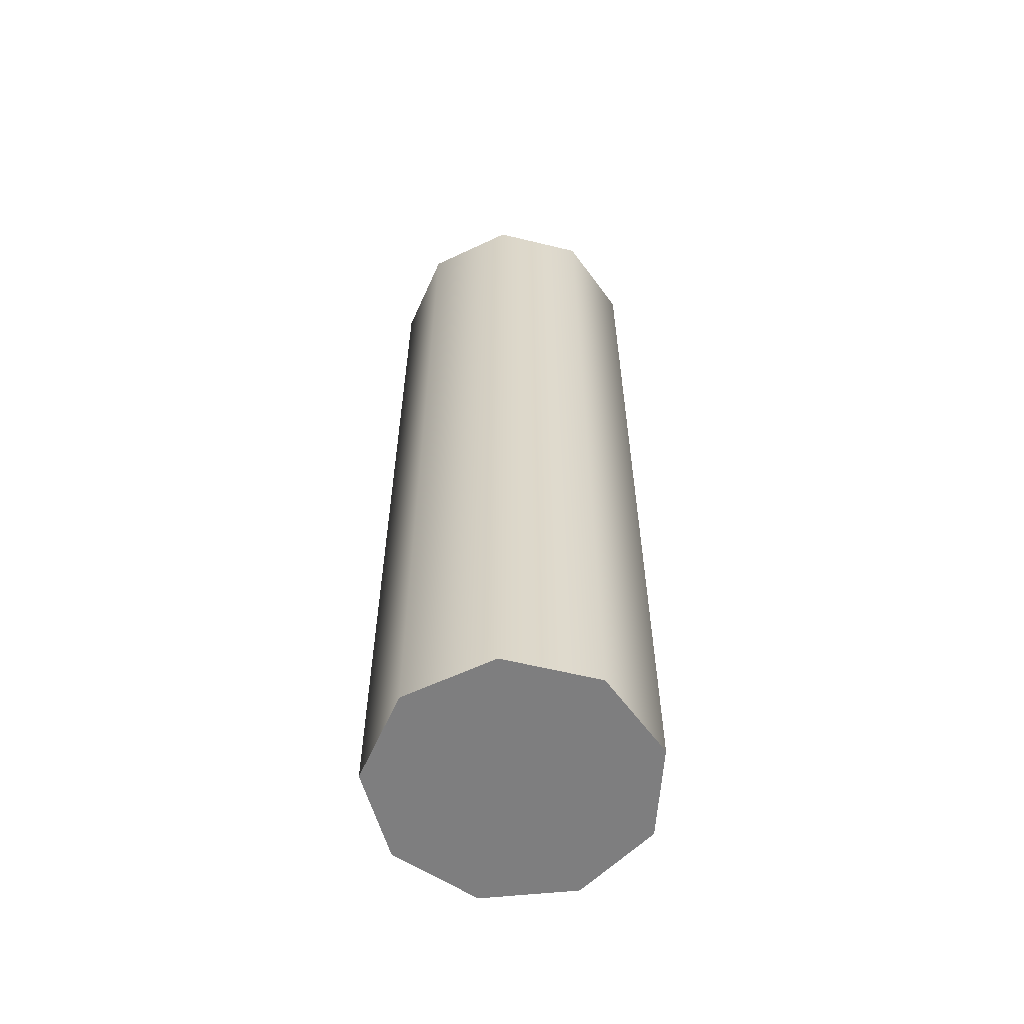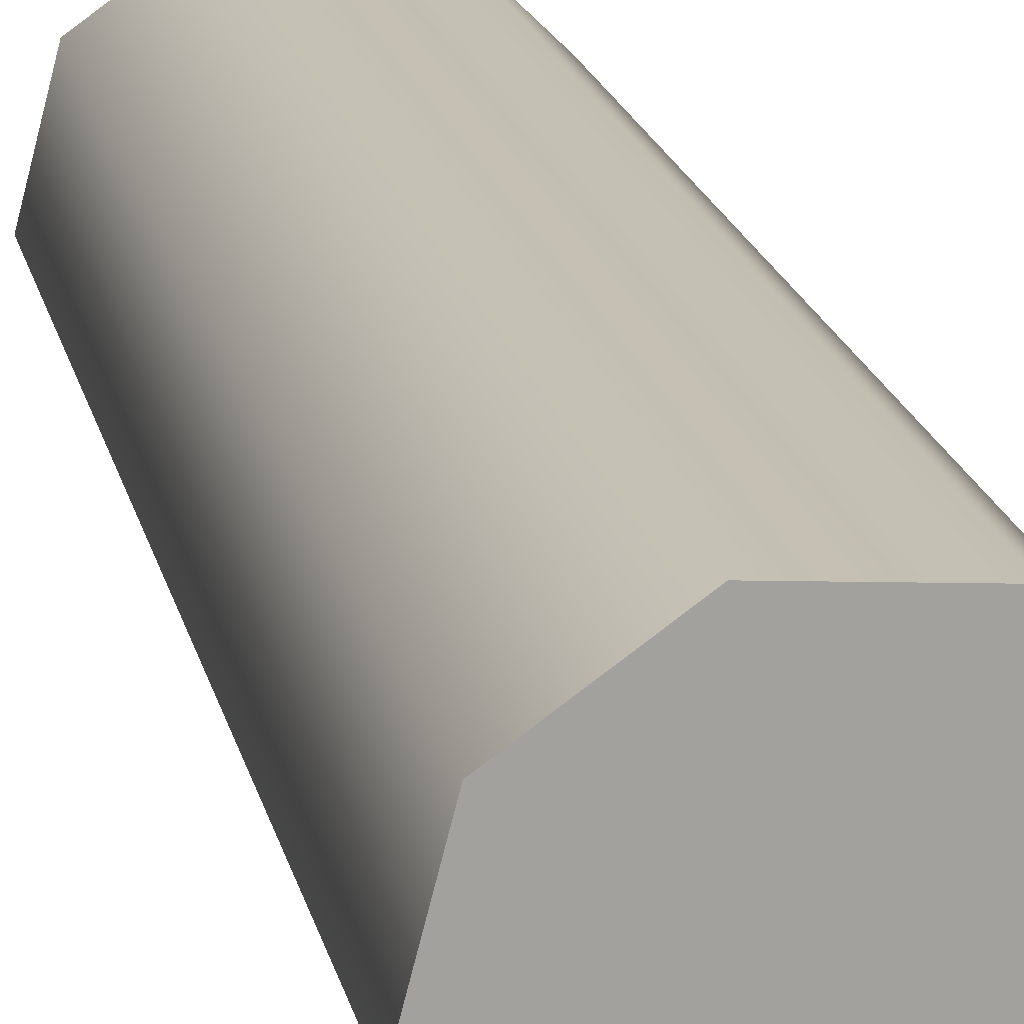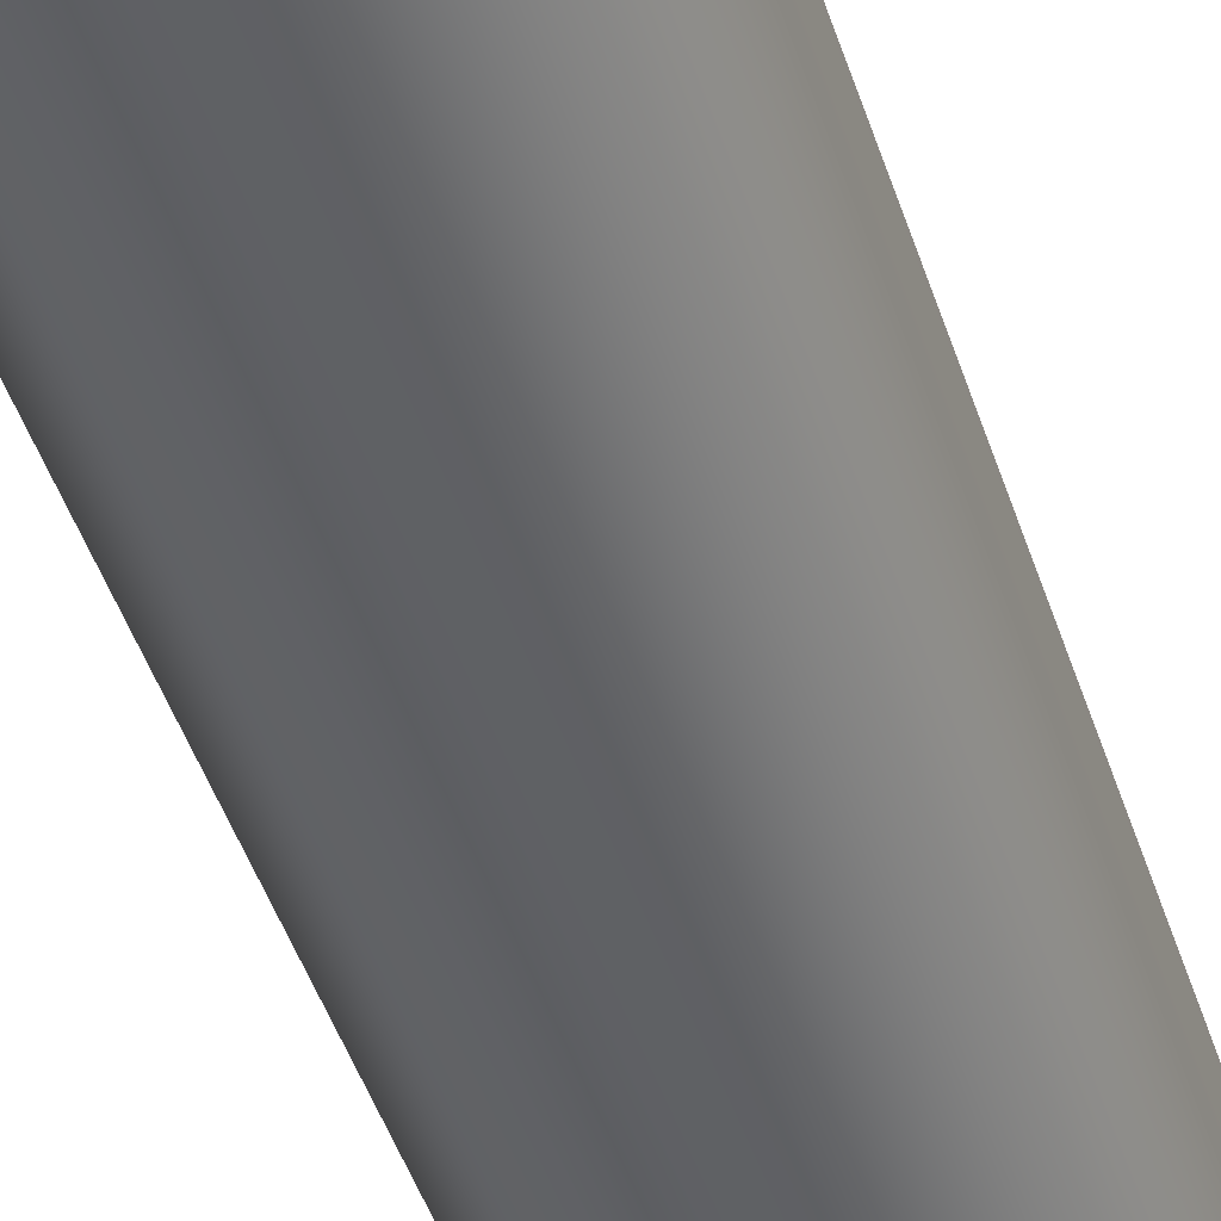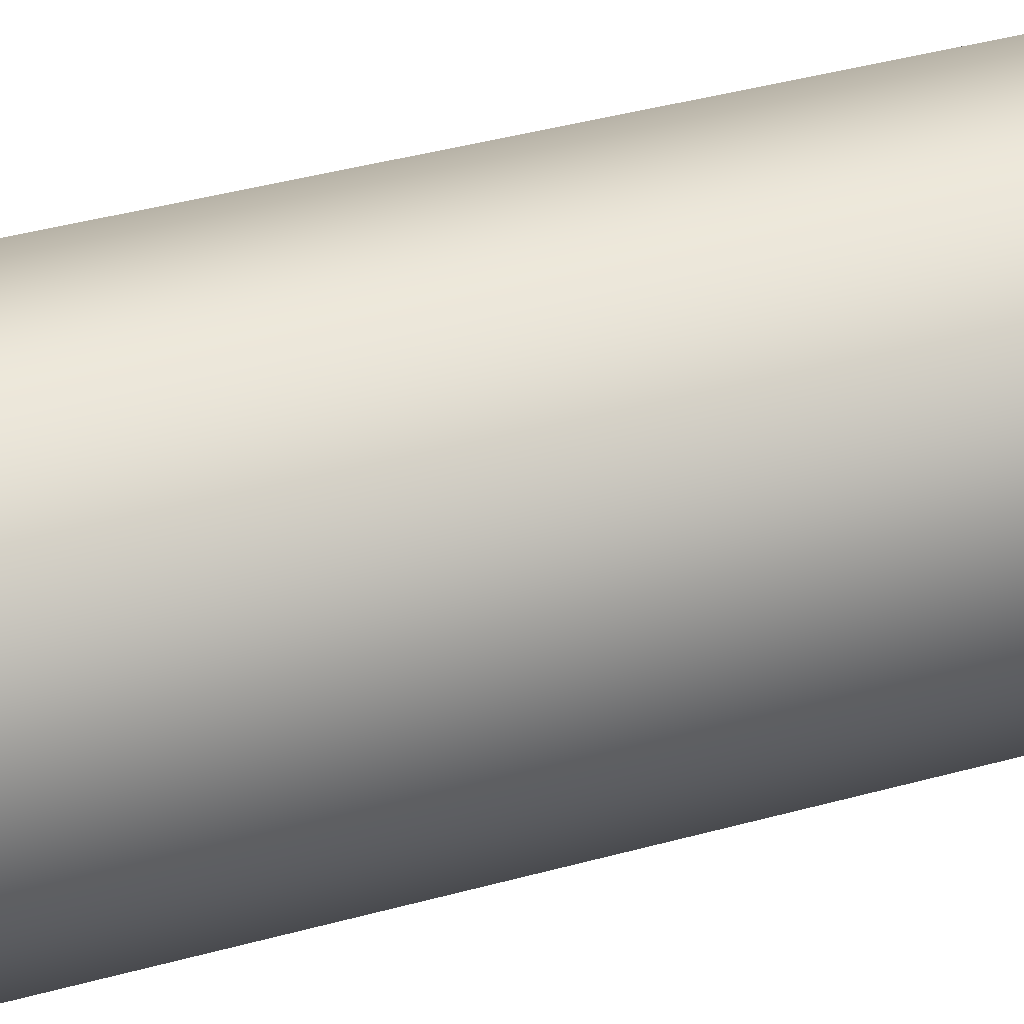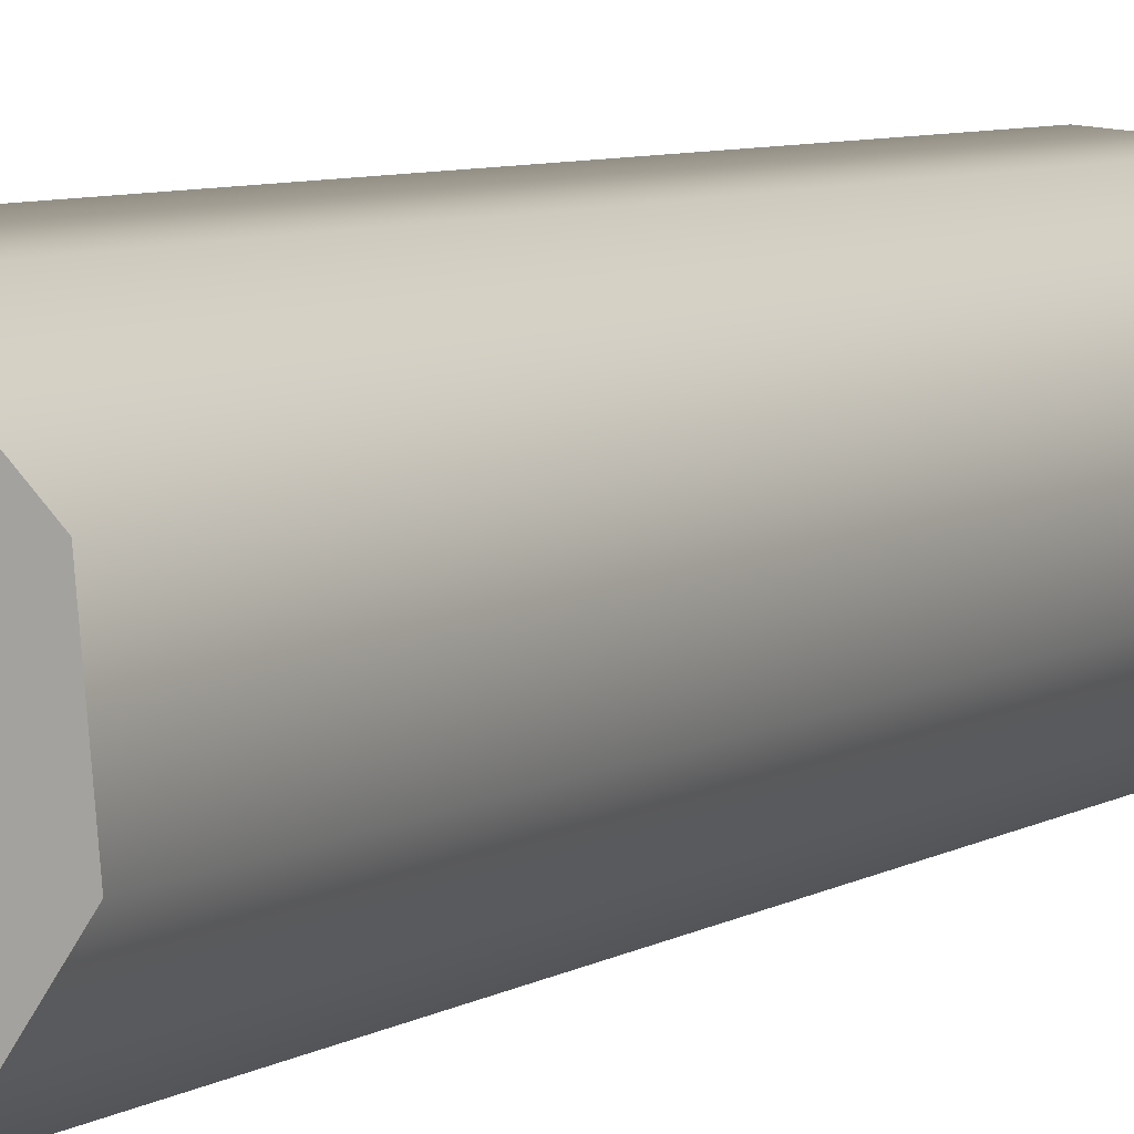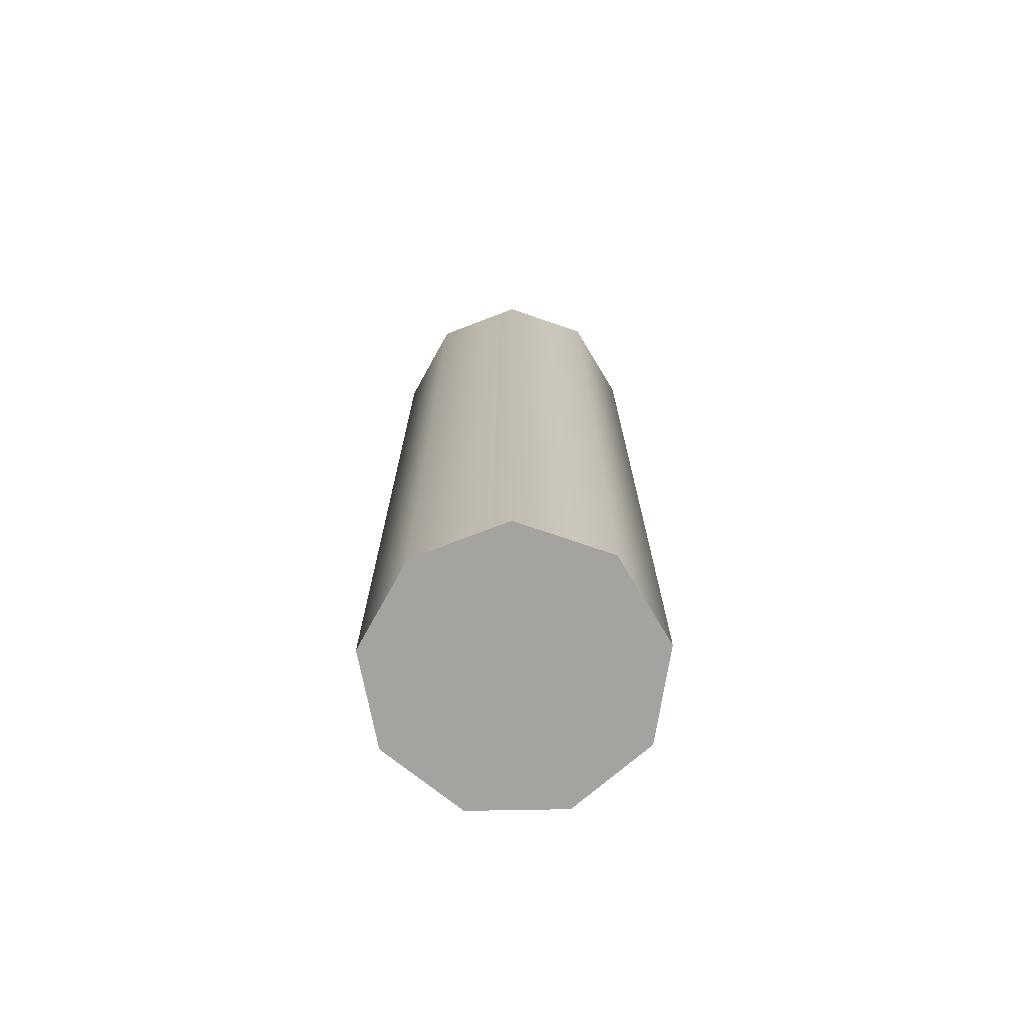
<metadata>
{"format":"obj","ext":"obj","renderer":"f3d","projection":"perspective","resolution":1024,"background":"white","views":[{"elev":-59.4,"azim":-9.5,"up":"+Y"},{"elev":18.1,"azim":-11.5,"up":"+Z"},{"elev":-46.4,"azim":-162.3,"up":"+Z"},{"elev":36.2,"azim":-110.5,"up":"+Z"},{"elev":6.4,"azim":29.8,"up":"+Z"},{"elev":-72.9,"azim":-14.4,"up":"+Y"}]}
</metadata>
<code>
g muzzle_m14_smith_enterprise_vortex_dc_flash_eliminator_762x51_LOD1
v -0.00771 -5.814e-06 -0.007787
v -0.0008623 -5.813e-06 -0.01092
v 0.006395 -5.813e-06 -0.008911
v -0.01094 -5.815e-06 -0.0009894
v 0.01067 -5.814e-06 -0.002712
v -0.00905 -5.816e-06 0.006296
v -0.002916 -5.817e-06 0.01066
v 0.009953 -5.815e-06 0.004781
v 0.004589 -5.816e-06 0.01006
v -0.01094 -5.815e-06 -0.0009894
v -0.01094 -0.07643 -0.0009894
v -0.00771 -0.07643 -0.007787
v -0.00771 -5.814e-06 -0.007787
v -0.00905 -5.816e-06 0.006296
v -0.00905 -0.07643 0.006296
v -0.002916 -5.817e-06 0.01066
v -0.002916 -0.07643 0.01066
v -0.0008623 -0.07643 -0.01092
v -0.0008623 -5.813e-06 -0.01092
v 0.006395 -0.07643 -0.008911
v 0.006395 -5.813e-06 -0.008911
v 0.01067 -0.07643 -0.002712
v 0.01067 -5.814e-06 -0.002712
v 0.009953 -0.07643 0.004781
v 0.009953 -5.815e-06 0.004781
v 0.004589 -0.07643 0.01006
v 0.004589 -5.816e-06 0.01006
v -0.002916 -0.07643 0.01066
v -0.002916 -5.817e-06 0.01066
v -0.00771 -0.07643 -0.007787
v -0.01094 -0.07643 -0.0009894
v -0.0008623 -0.07643 -0.01092
v -0.00905 -0.07643 0.006296
v 0.006395 -0.07643 -0.008911
v 0.01067 -0.07643 -0.002712
v -0.002916 -0.07643 0.01066
v 0.009953 -0.07643 0.004781
v 0.004589 -0.07643 0.01006
g muzzle_m14_smith_enterprise_vortex_dc_flash_eliminator_762x51_LOD1_0
f 3 2 1
f 3 1 4
f 4 5 3
f 4 6 5
f 6 7 5
f 7 8 5
f 7 9 8
f 12 11 10
f 13 12 10
f 10 11 14
f 11 15 14
f 14 15 16
f 15 17 16
f 18 12 13
f 19 18 13
f 20 18 19
f 21 20 19
f 22 20 21
f 23 22 21
f 24 22 23
f 25 24 23
f 26 24 25
f 27 26 25
f 28 26 27
f 29 28 27
f 32 31 30
f 32 33 31
f 34 33 32
f 35 33 34
f 35 36 33
f 37 36 35
f 38 36 37

</code>
